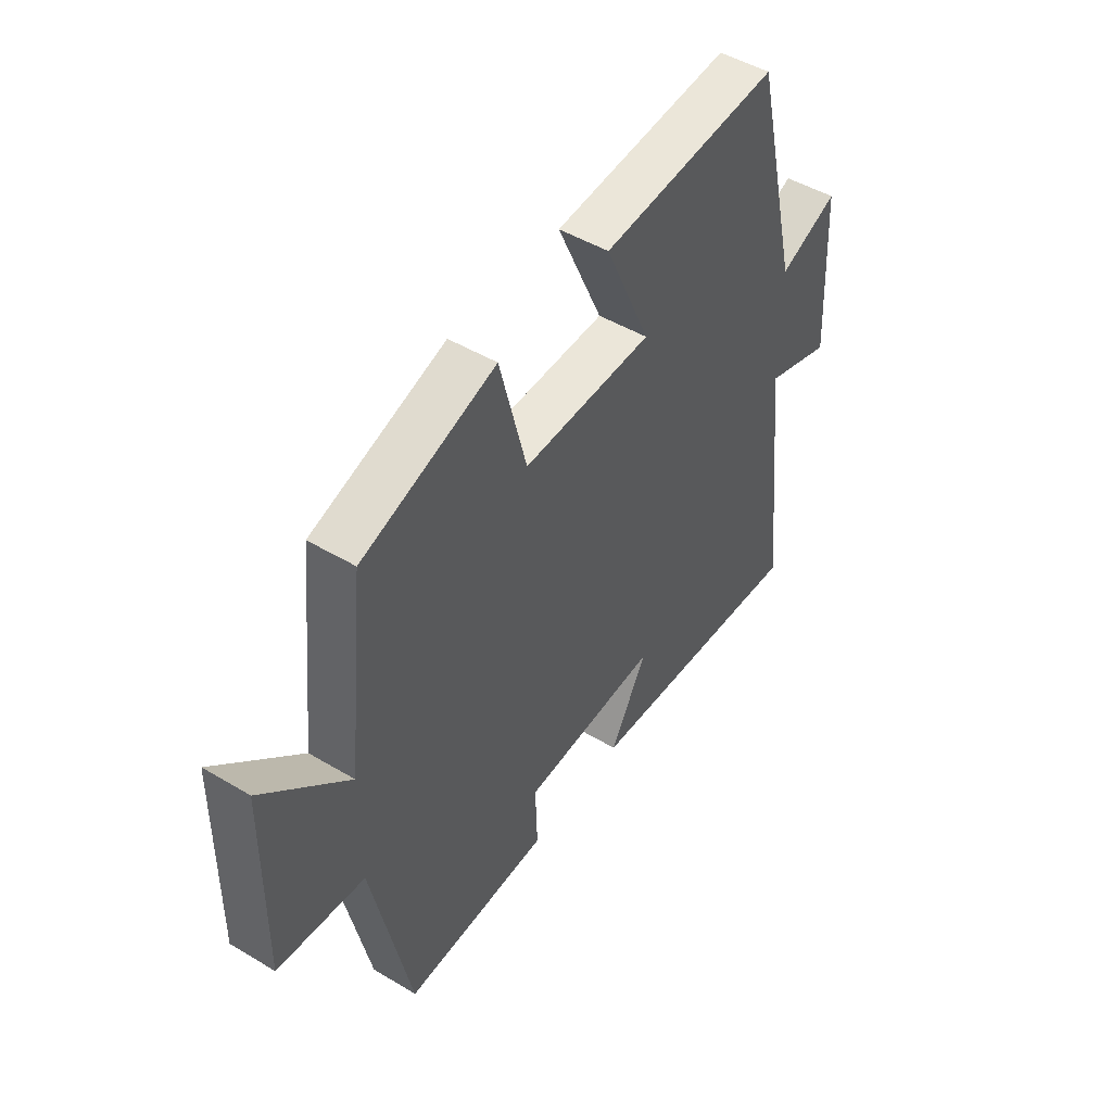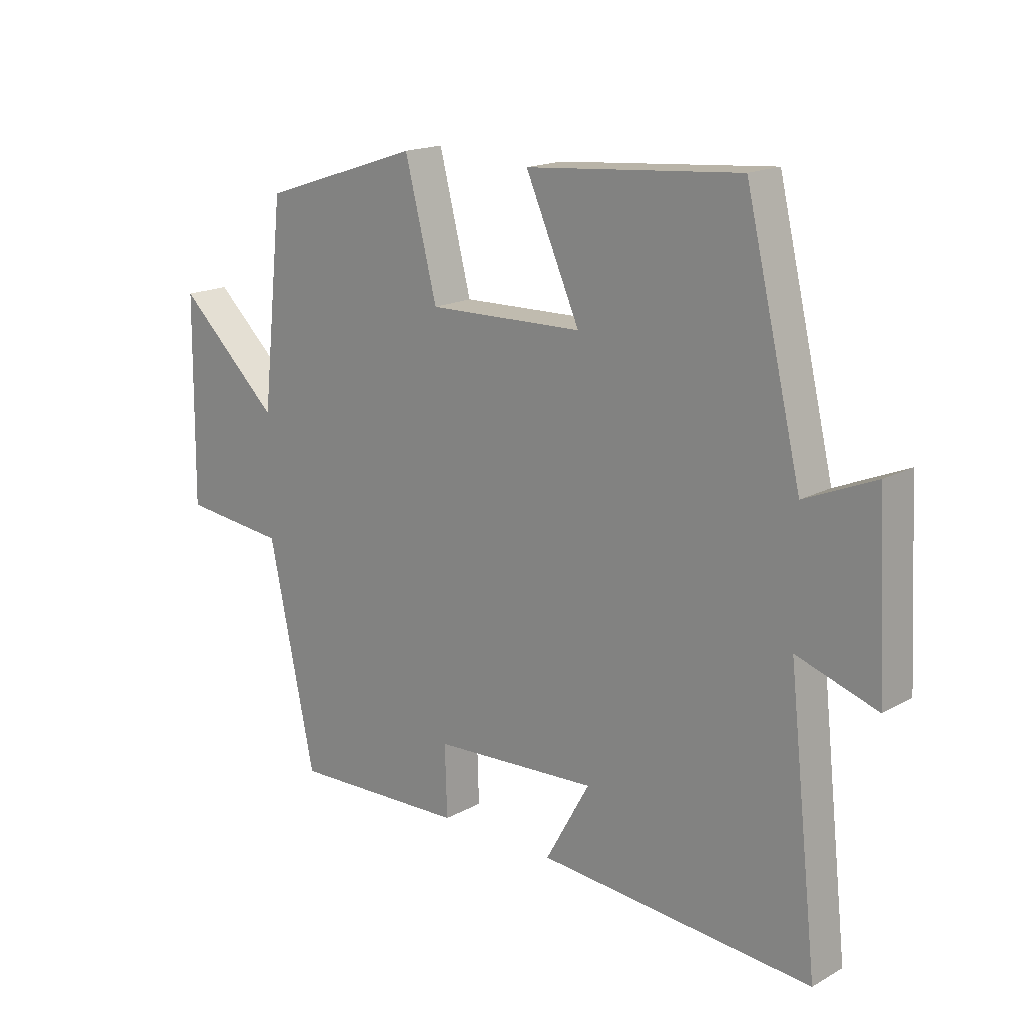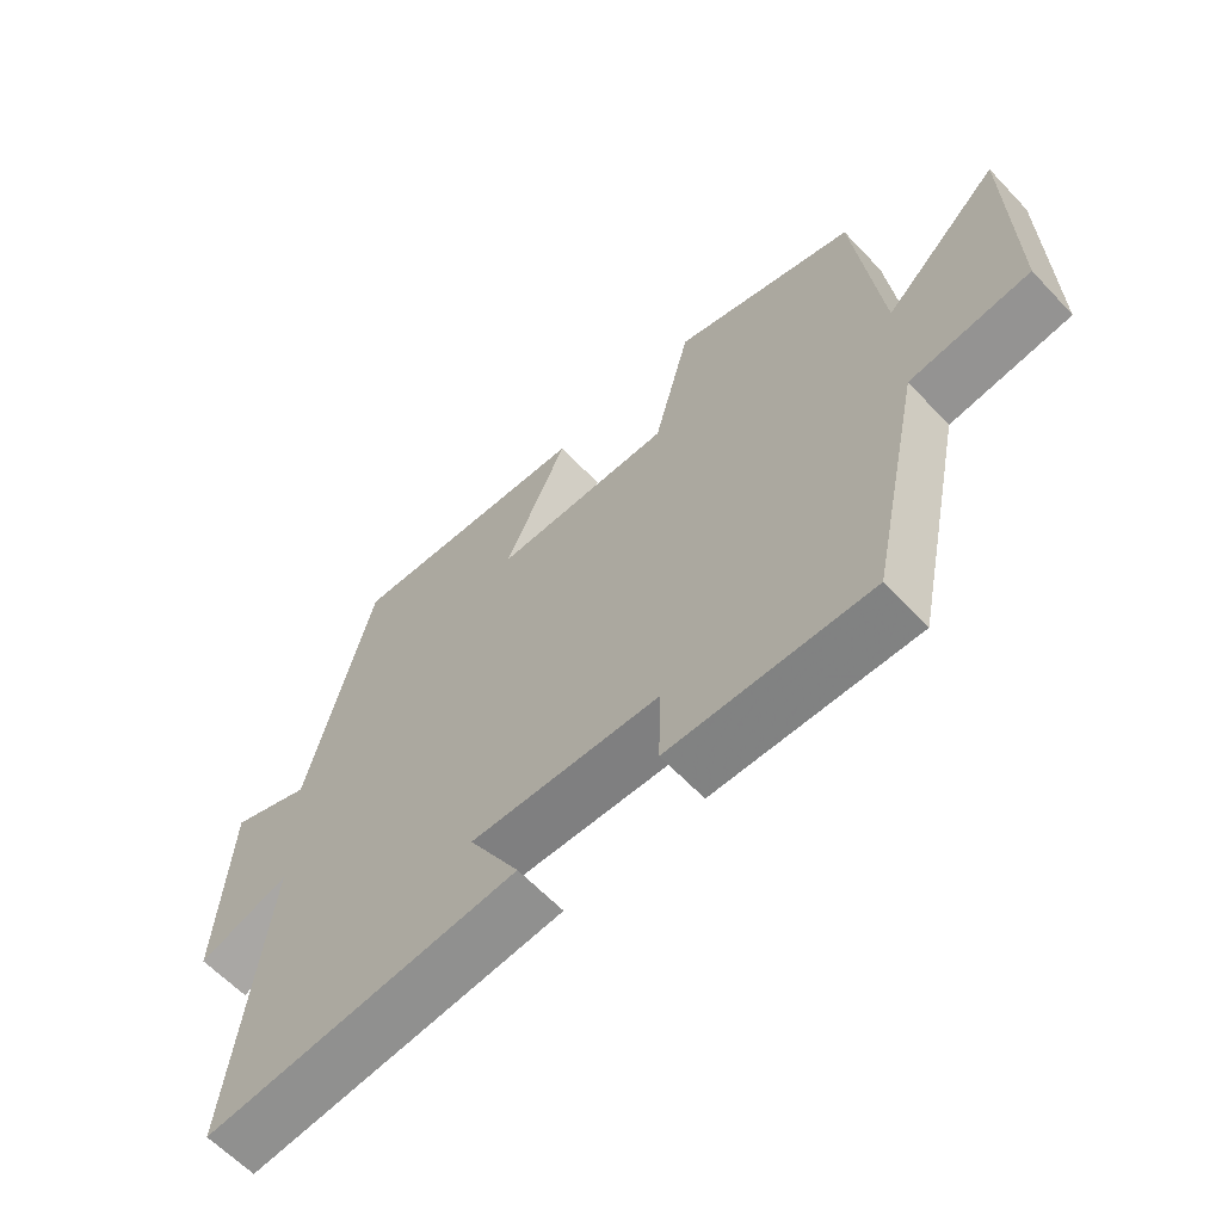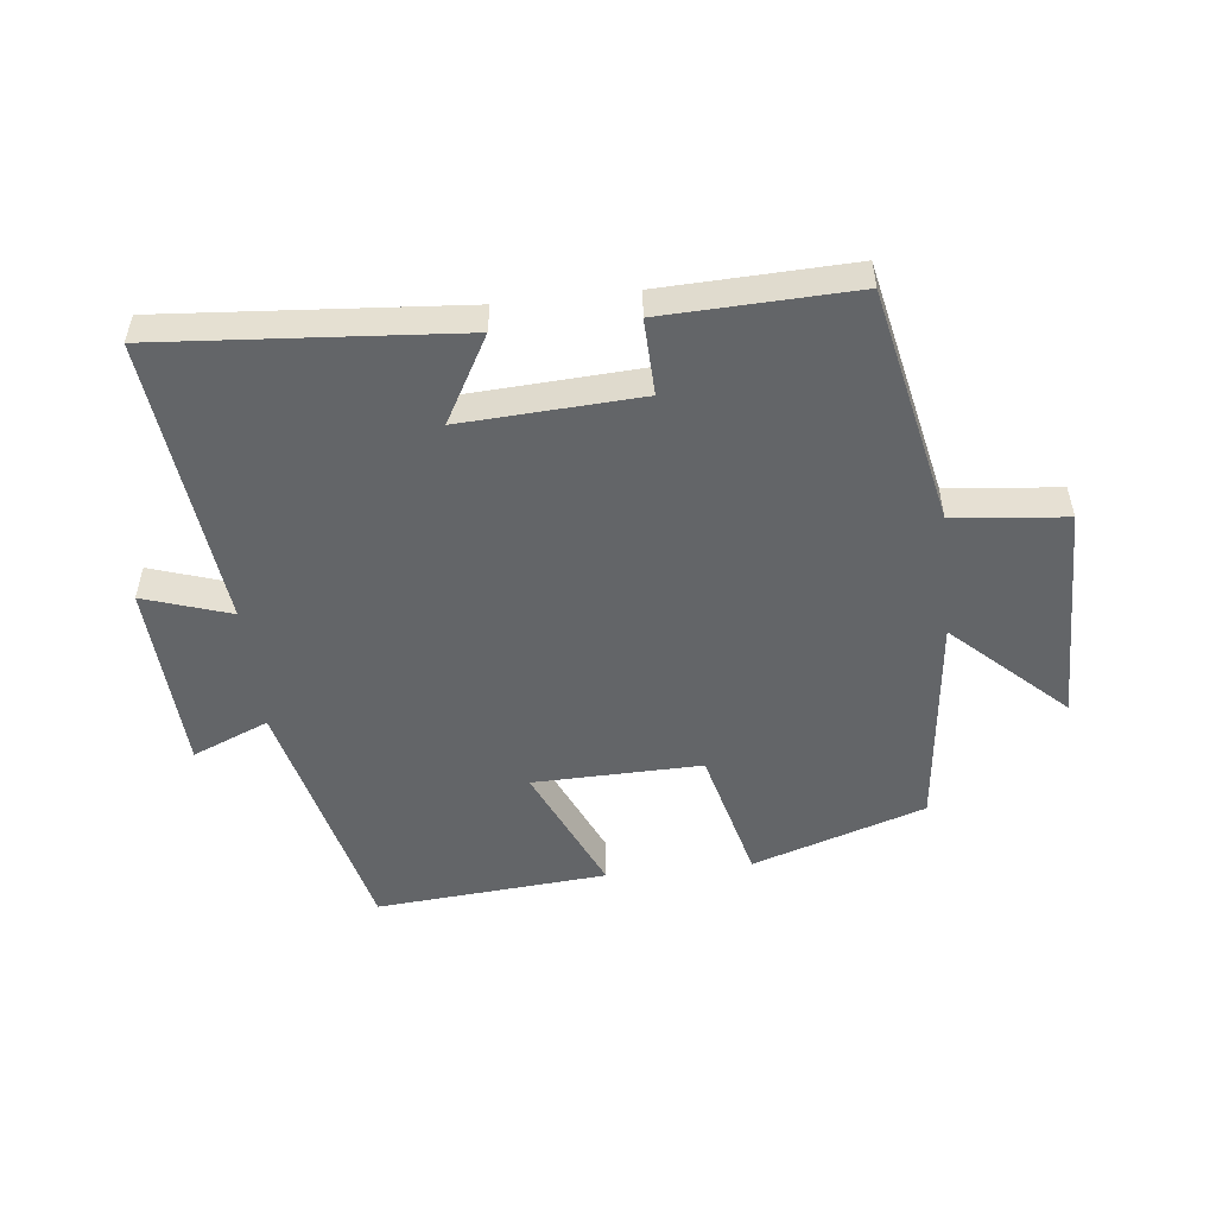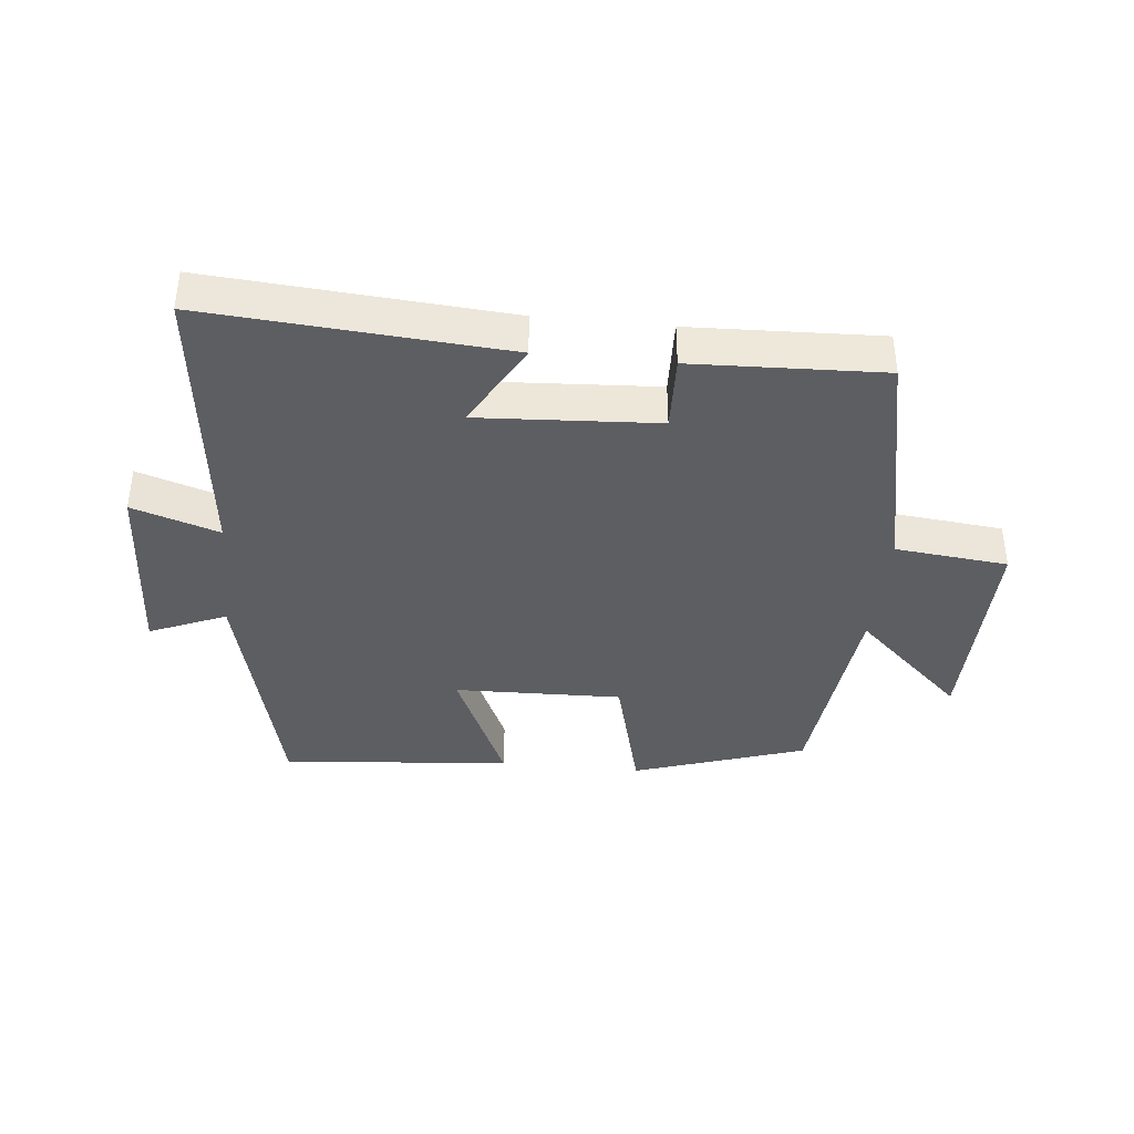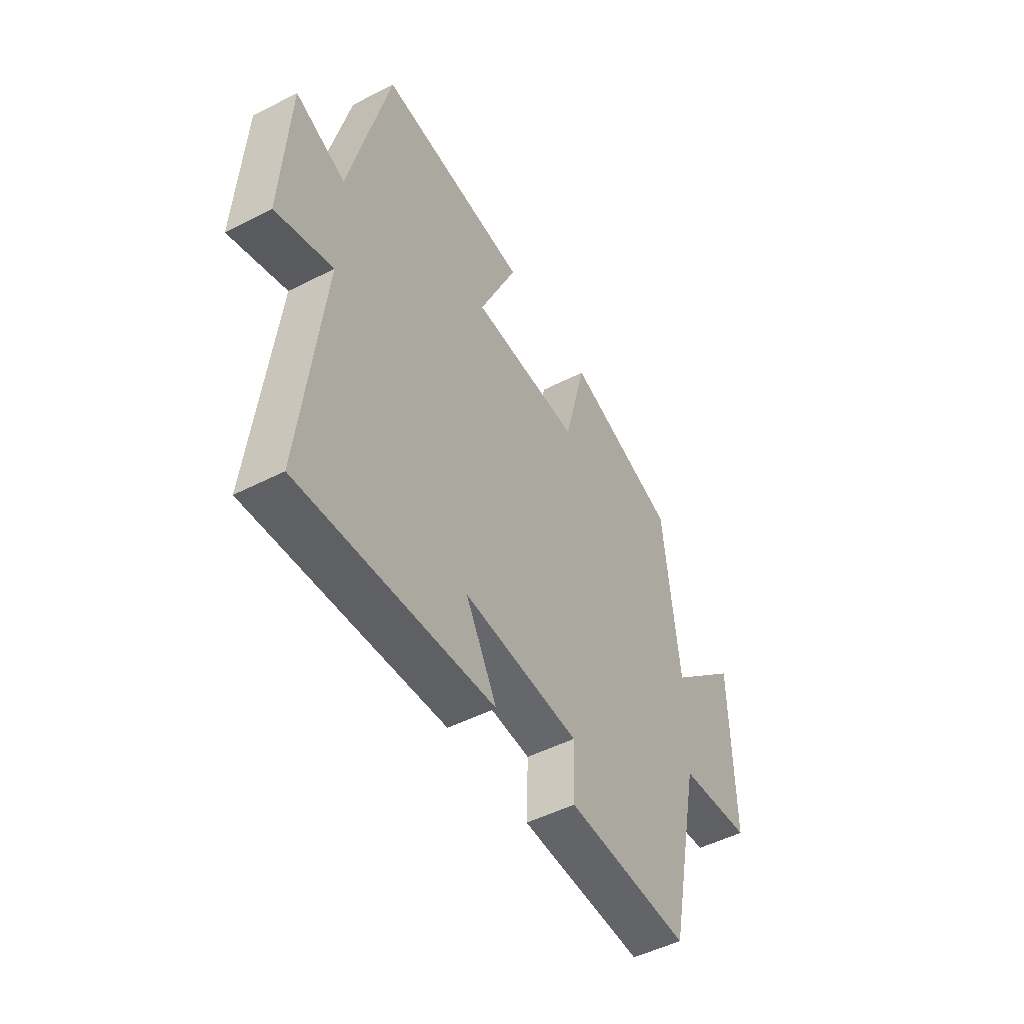
<metadata>
{"format":"obj","ext":"obj","renderer":"f3d","projection":"perspective","resolution":1024,"background":"white","views":[{"elev":48.0,"azim":-56.2,"up":"+Z"},{"elev":17.1,"azim":42.4,"up":"+Z"},{"elev":-62.2,"azim":-136.7,"up":"+Z"},{"elev":-51.4,"azim":-173.7,"up":"+Y"},{"elev":-38.6,"azim":174.3,"up":"+Y"},{"elev":-49.5,"azim":119.5,"up":"+Z"}]}
</metadata>
<code>
v 0.551 0.07 -0.536
v 0.081 0.07 -0.5
v 0.157 0.07 -0.364
v -0.125 0.07 -0.38
v -0.121 0.07 -0.5
v -0.421 0.07 -0.511
v -0.5 0.07 -0.138
v -0.678 0.07 -0.119
v -0.674 0.07 0.229
v -0.5 0.07 0.066
v -0.463 0.07 0.41
v -0.19 0.07 0.5
v -0.135 0.07 0.285
v 0.131 0.07 0.291
v 0.038 0.07 0.5
v 0.404 0.07 0.53
v 0.5 0.07 0.129
v 0.621 0.07 0.18
v 0.637 0.07 -0.122
v 0.5 0.07 -0.077
v 0.551 0 -0.536
v 0.081 0 -0.5
v 0.157 0 -0.364
v -0.125 0 -0.38
v -0.121 0 -0.5
v -0.421 0 -0.511
v -0.5 0 -0.138
v -0.678 0 -0.119
v -0.674 0 0.229
v -0.5 0 0.066
v -0.463 0 0.41
v -0.19 0 0.5
v -0.135 0 0.285
v 0.131 0 0.291
v 0.038 0 0.5
v 0.404 0 0.53
v 0.5 0 0.129
v 0.621 0 0.18
v 0.637 0 -0.122
v 0.5 0 -0.077
f 17 18 19 20
f 16 17 20
f 15 16 20
f 14 15 20
f 13 14 20 1
f 10 11 12 13
f 10 13 1
f 7 8 9 10
f 6 7 10
f 5 6 10
f 4 5 10
f 3 4 10
f 3 10 1
f 1 2 3
f 40 39 38 37
f 40 37 36
f 40 36 35
f 40 35 34
f 21 40 34 33
f 33 32 31 30
f 21 33 30
f 30 29 28 27
f 30 27 26
f 30 26 25
f 30 25 24
f 30 24 23
f 21 30 23
f 23 22 21
f 1 21 22 2
f 2 22 23 3
f 3 23 24 4
f 4 24 25 5
f 5 25 26 6
f 6 26 27 7
f 7 27 28 8
f 8 28 29 9
f 9 29 30 10
f 10 30 31 11
f 11 31 32 12
f 12 32 33 13
f 13 33 34 14
f 14 34 35 15
f 15 35 36 16
f 16 36 37 17
f 17 37 38 18
f 18 38 39 19
f 19 39 40 20
f 20 40 21 1

</code>
